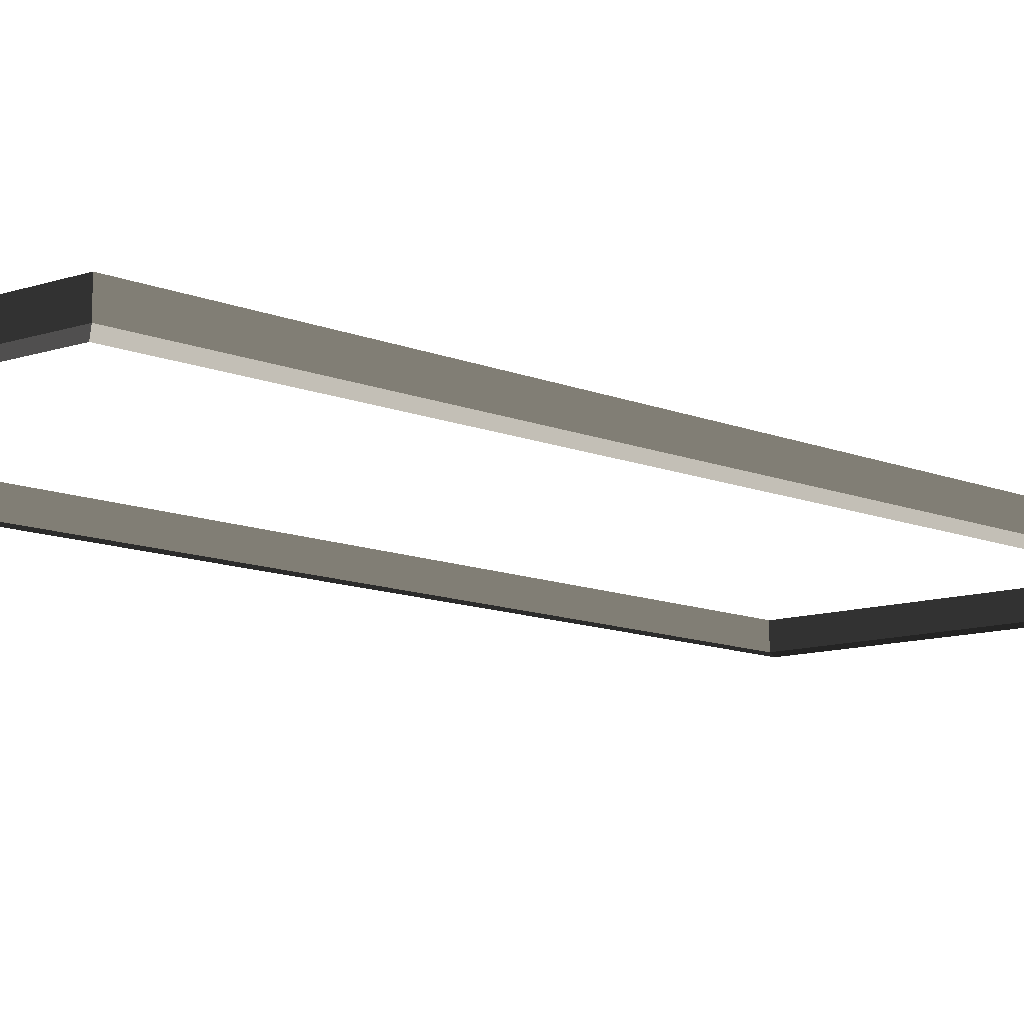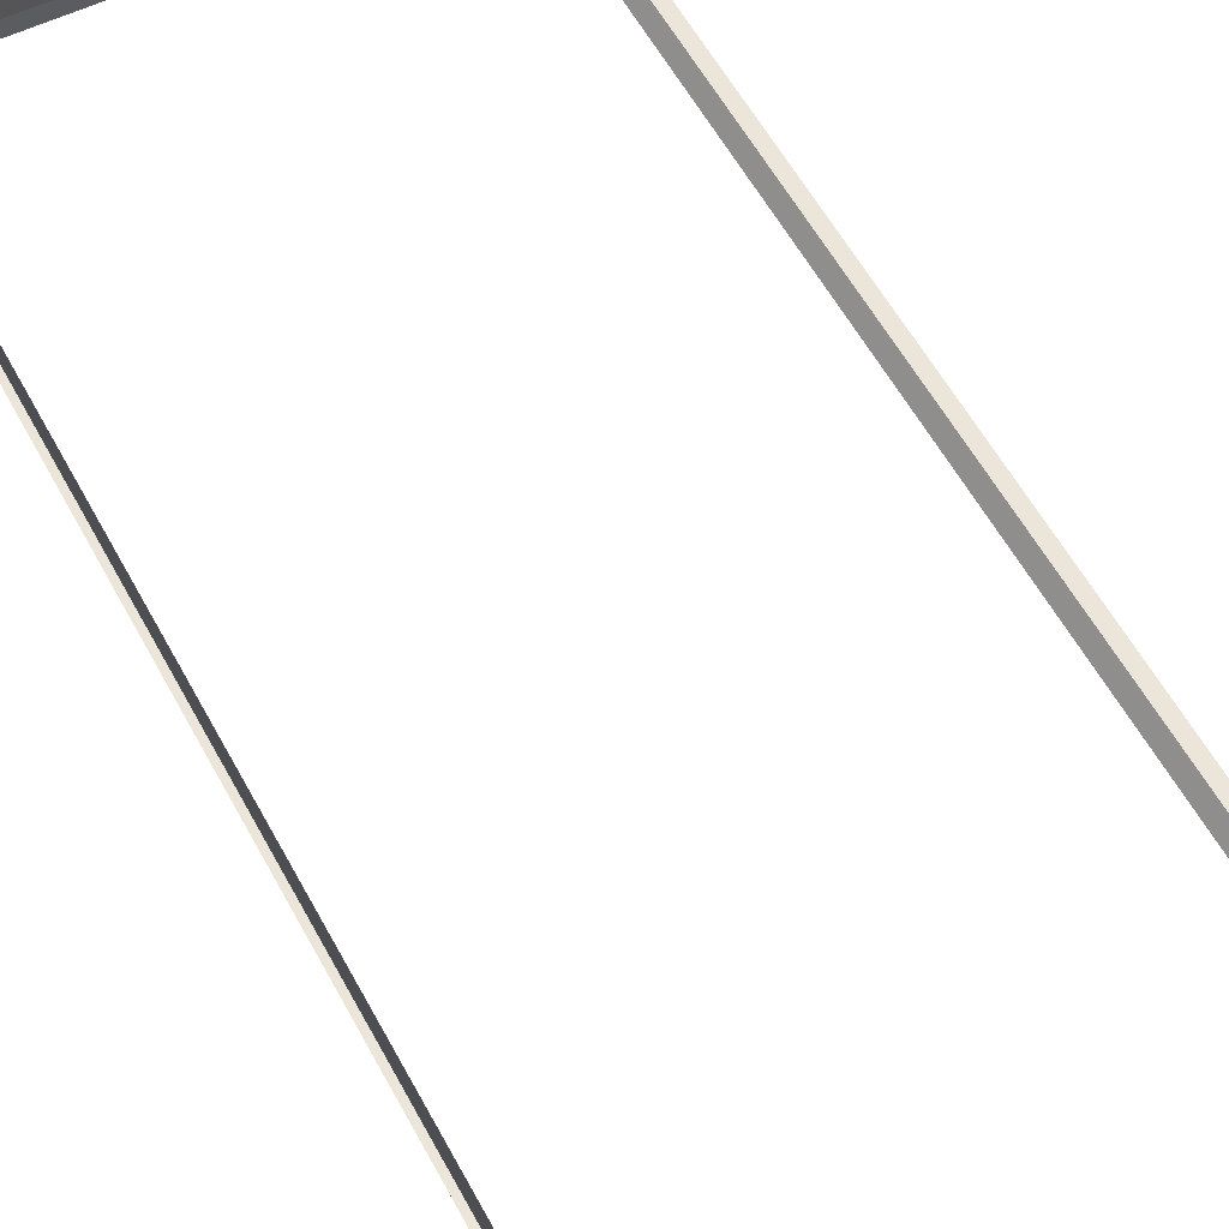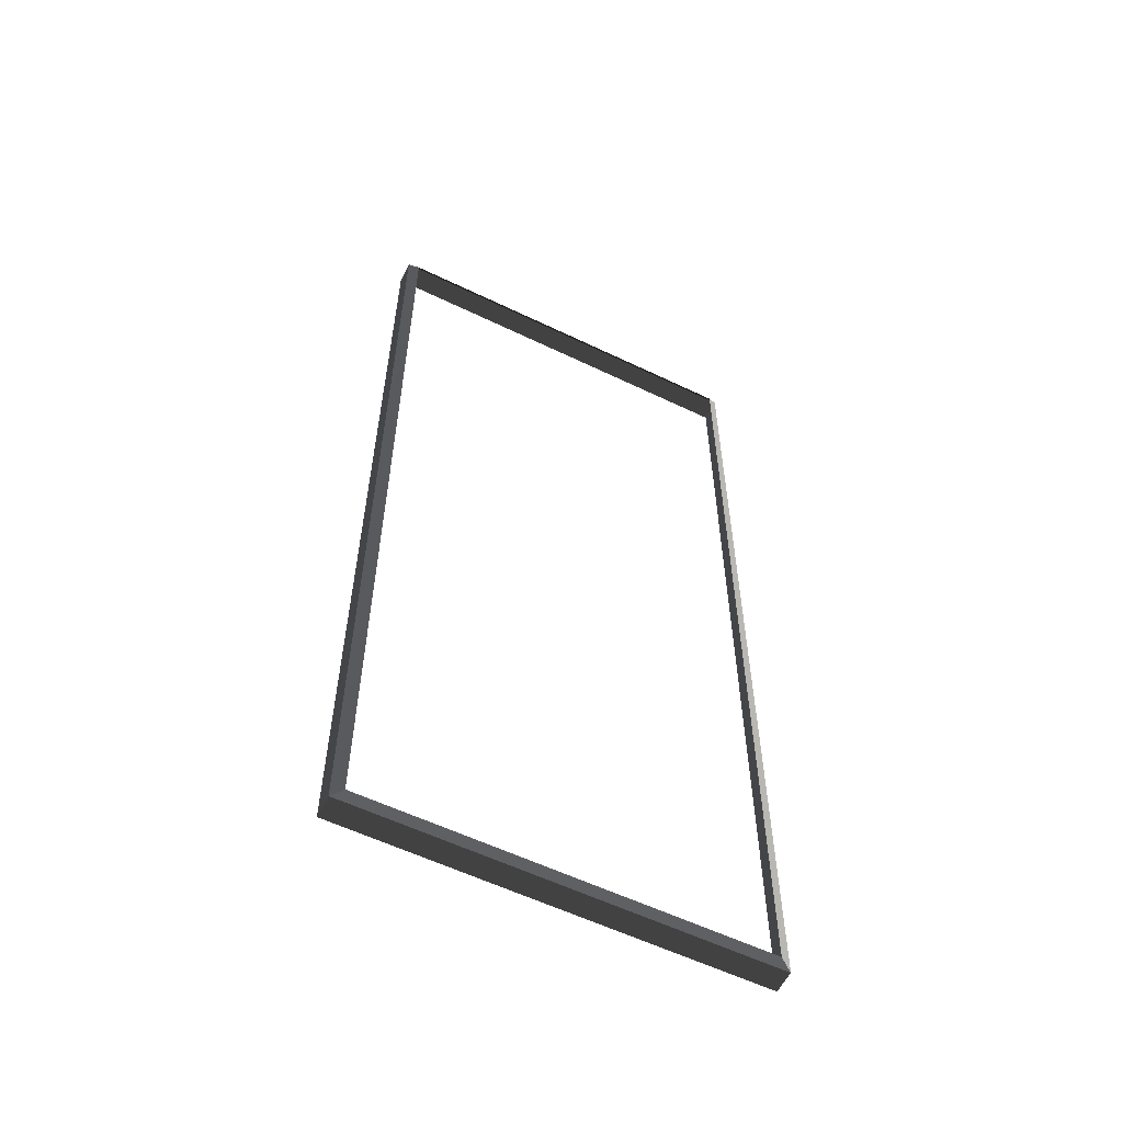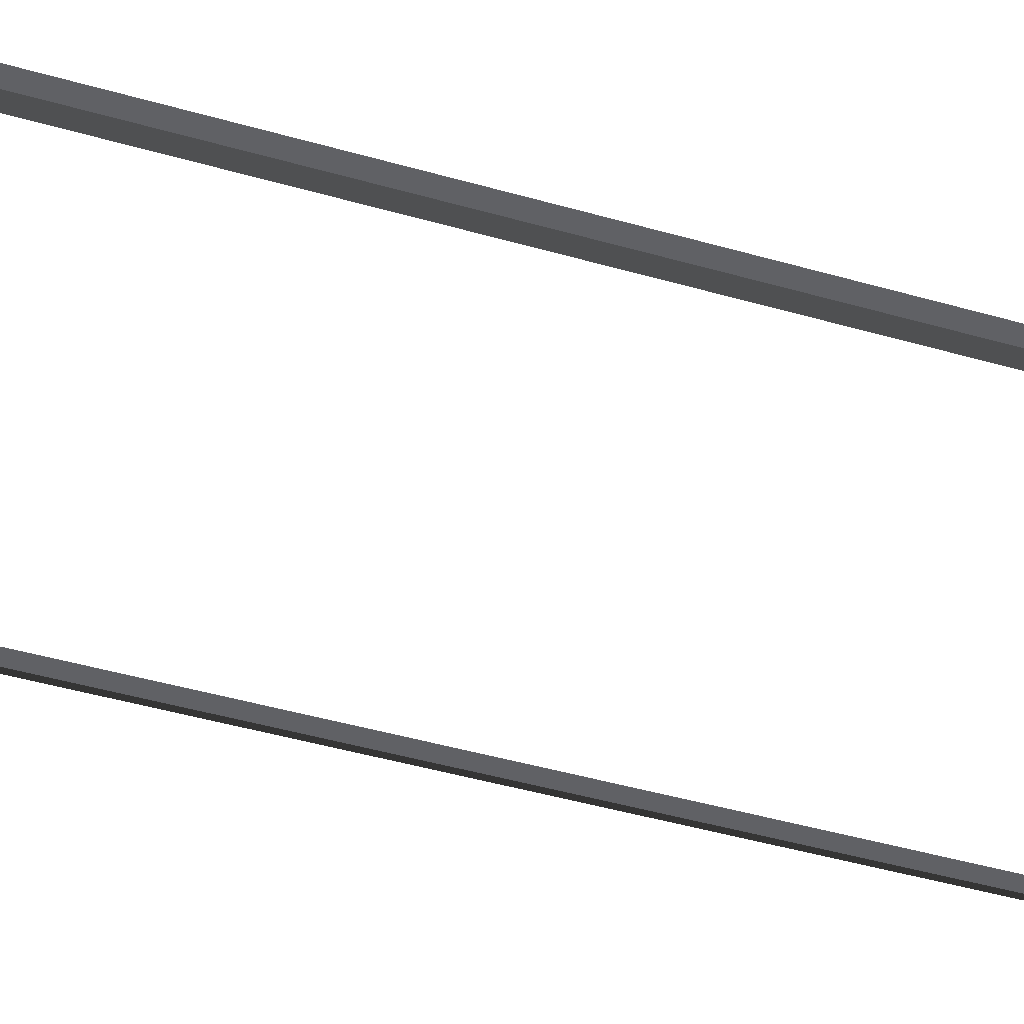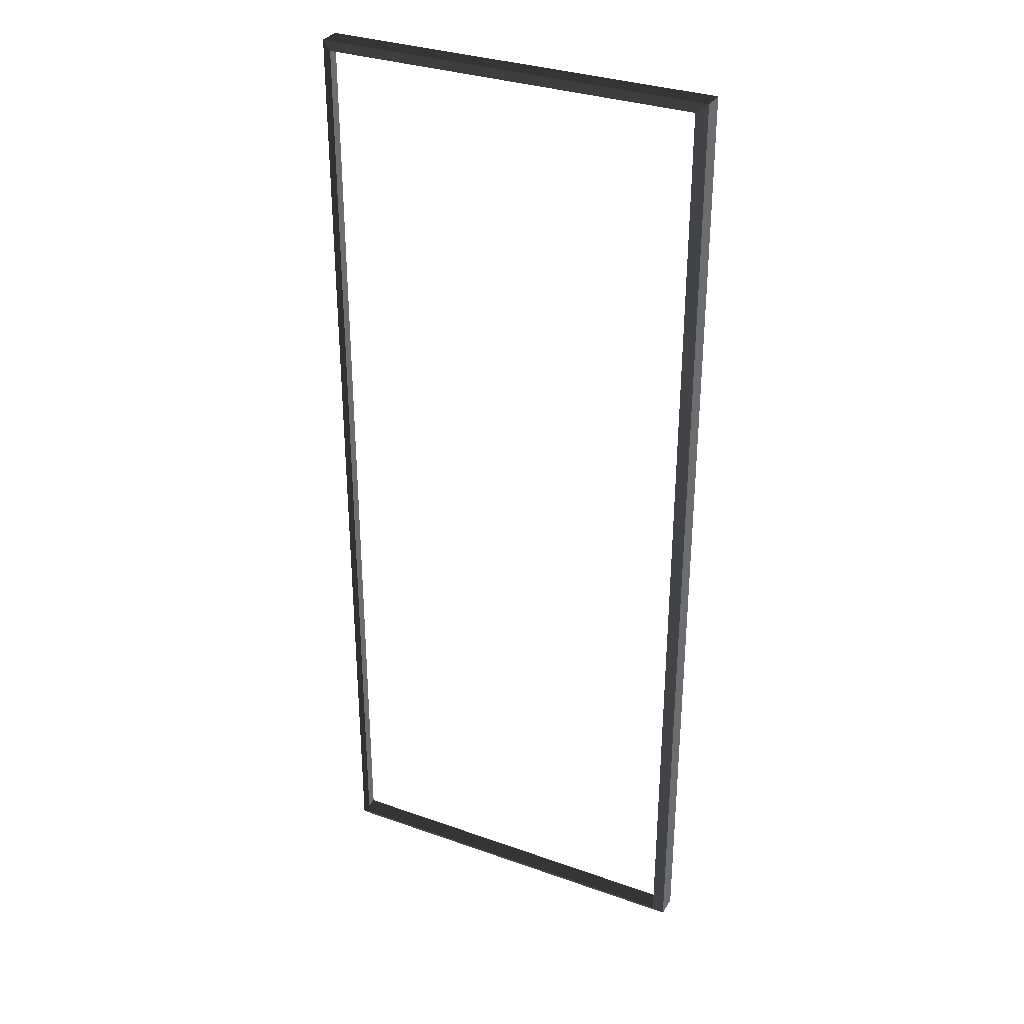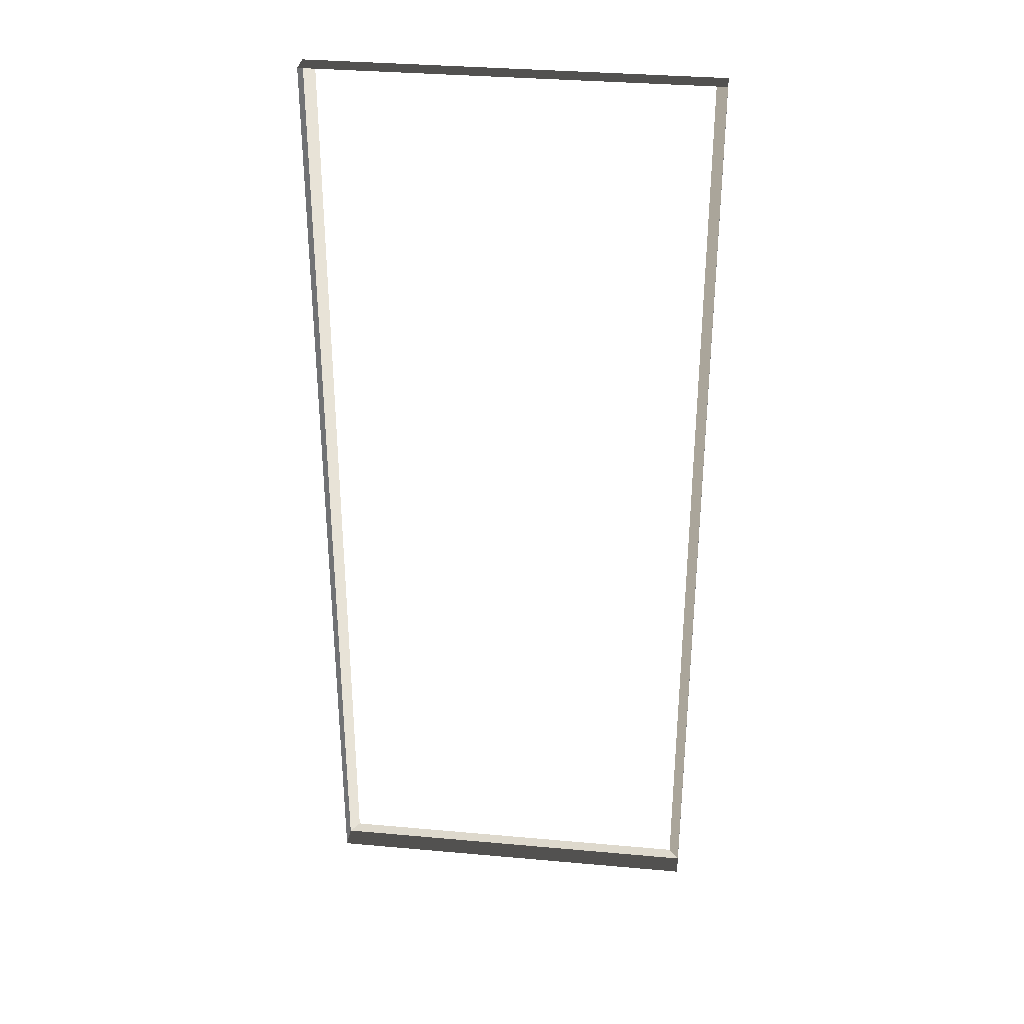
<metadata>
{"format":"obj","ext":"obj","renderer":"f3d","projection":"perspective","resolution":1024,"background":"white","views":[{"elev":-10.3,"azim":42.0,"up":"+Z"},{"elev":54.5,"azim":152.7,"up":"+Z"},{"elev":-58.1,"azim":153.5,"up":"+Y"},{"elev":-49.1,"azim":-107.4,"up":"+Z"},{"elev":32.2,"azim":-153.6,"up":"+Y"},{"elev":33.5,"azim":7.0,"up":"+Y"}]}
</metadata>
<code>
v -0.9954 -7.388 0.4622
v -0.832 -7.51 0.5438
v -0.8321 7.496 0.5438
v -0.9954 7.374 0.4622
v -0.8321 7.496 0.5438
v -0.8321 7.496 0.8882
v -6.965 7.496 0.8882
v -6.965 7.496 0.5438
v -6.802 7.374 0.4622
v -6.965 7.496 0.5438
v -6.965 -7.51 0.5438
v -6.802 -7.388 0.4622
v -6.802 -7.388 0.4622
v -6.965 -7.51 0.5438
v -0.832 -7.51 0.5438
v -0.9954 -7.388 0.4622
v -0.9954 7.374 0.4622
v -0.8321 7.496 0.5438
v -6.965 7.496 0.5438
v -6.802 7.374 0.4622
v -0.832 -7.51 0.5438
v -0.832 -7.51 0.8882
v -0.8321 7.496 0.8882
v -0.8321 7.496 0.5438
v -6.965 7.496 0.5438
v -6.965 7.496 0.8882
v -6.965 -7.51 0.8882
v -6.965 -7.51 0.5438
v -6.965 -7.51 0.5438
v -6.965 -7.51 0.8882
v -0.832 -7.51 0.8882
v -0.832 -7.51 0.5438
g Building.039_38159_584
f 1 3 2
f 1 4 3
f 5 7 6
f 5 8 7
f 9 11 10
f 9 12 11
f 13 15 14
f 13 16 15
f 17 19 18
f 17 20 19
f 21 23 22
f 21 24 23
f 25 27 26
f 25 28 27
f 29 31 30
f 29 32 31

</code>
